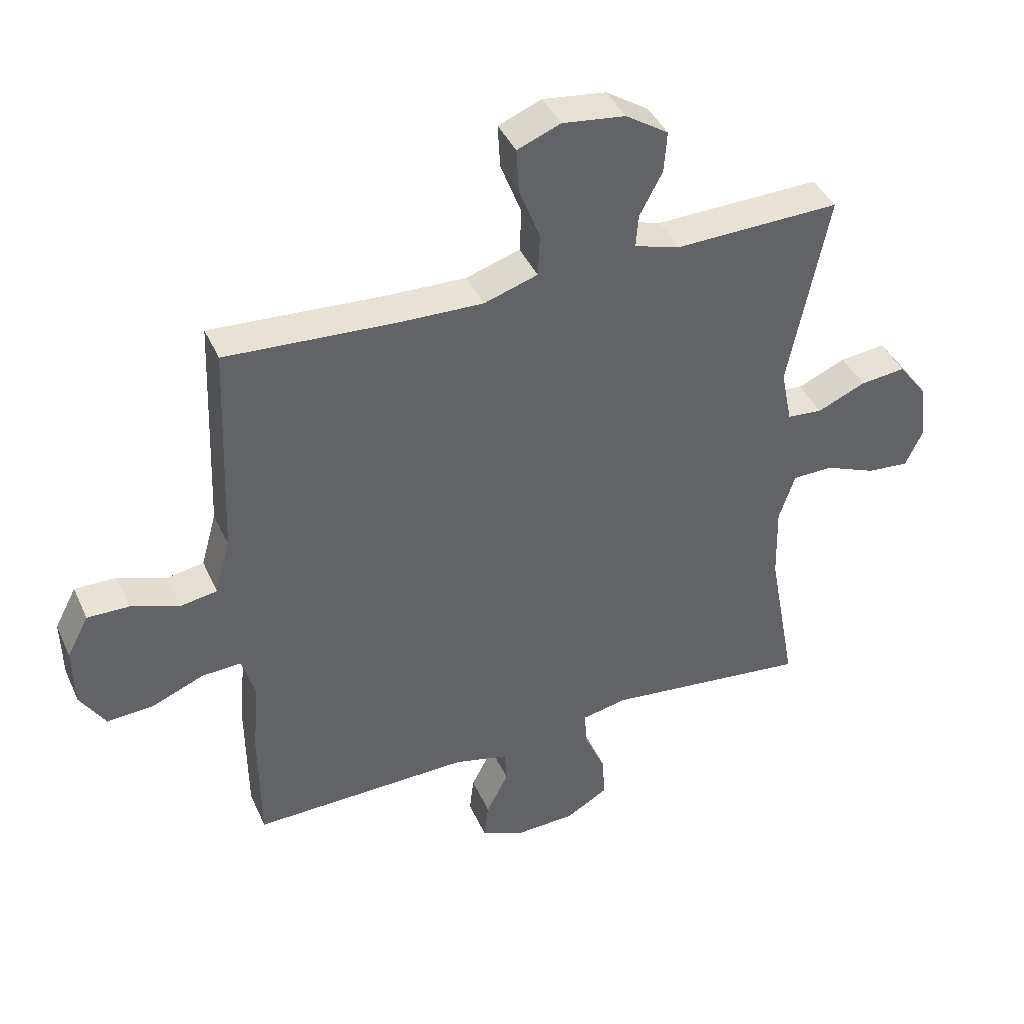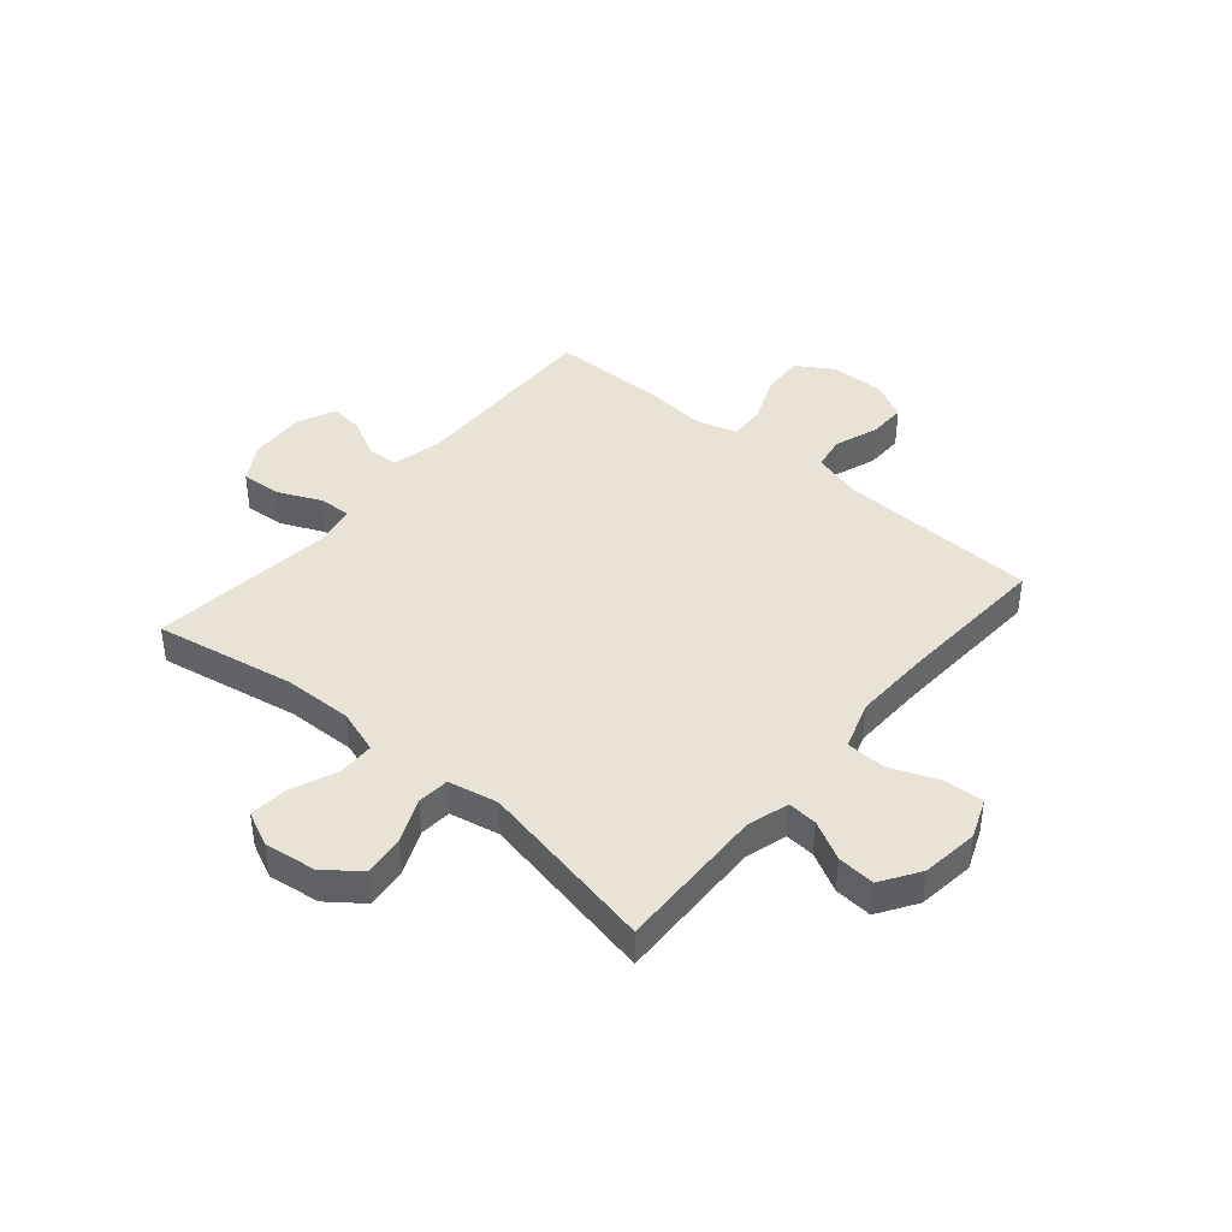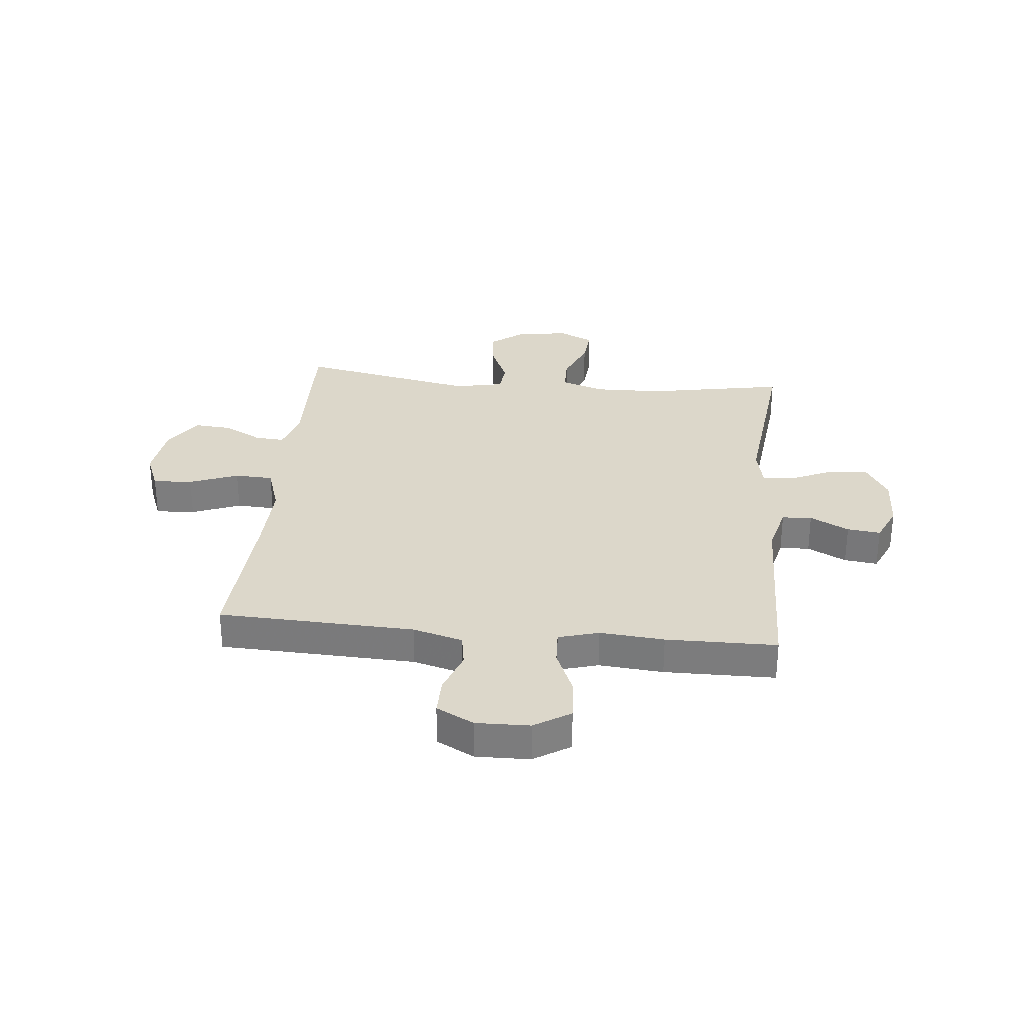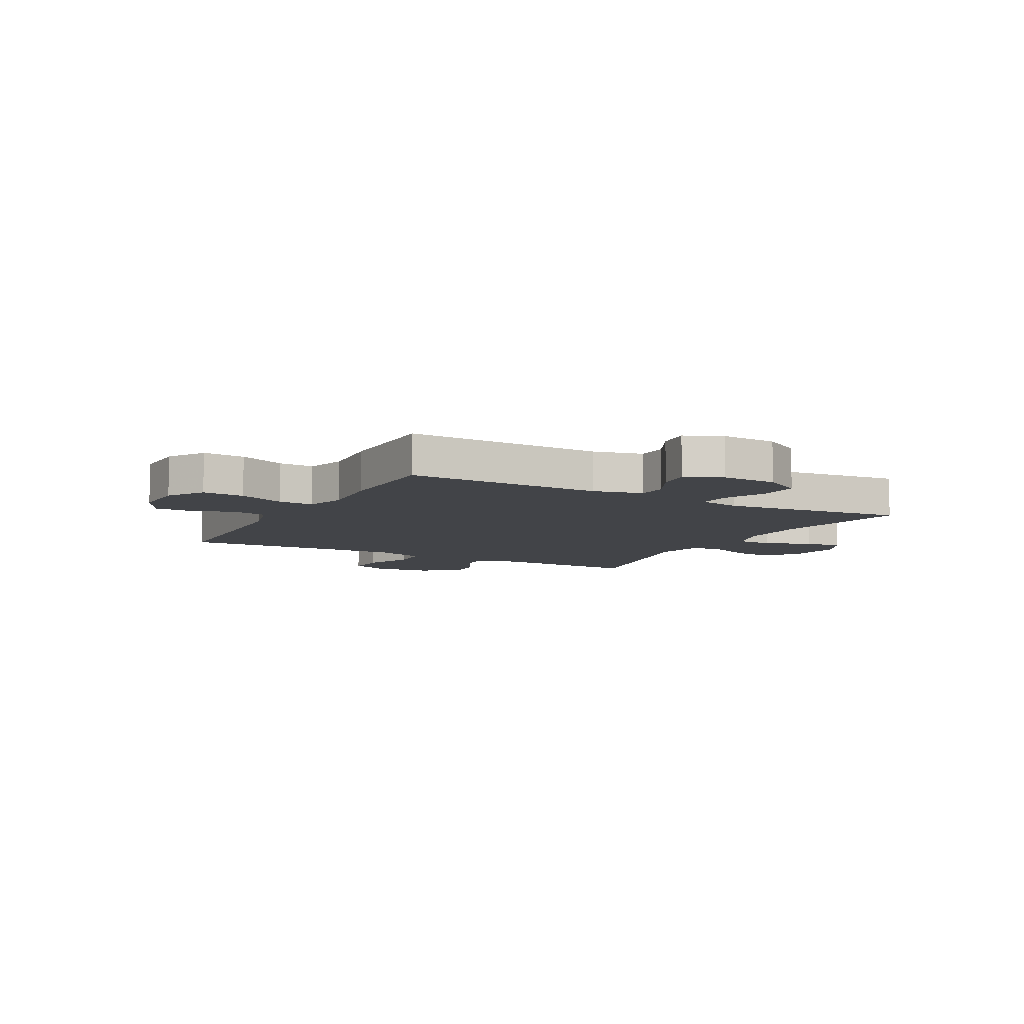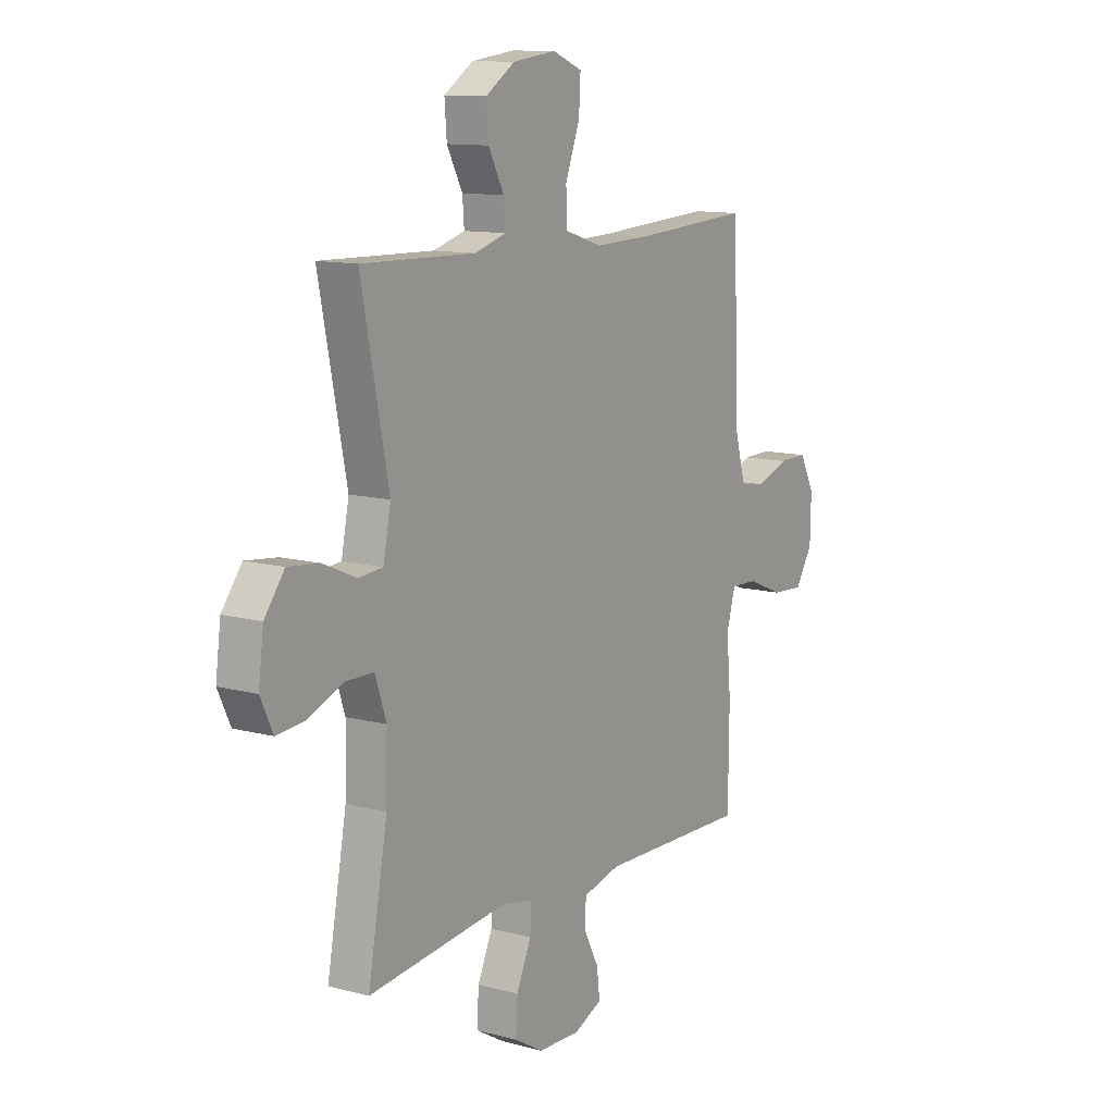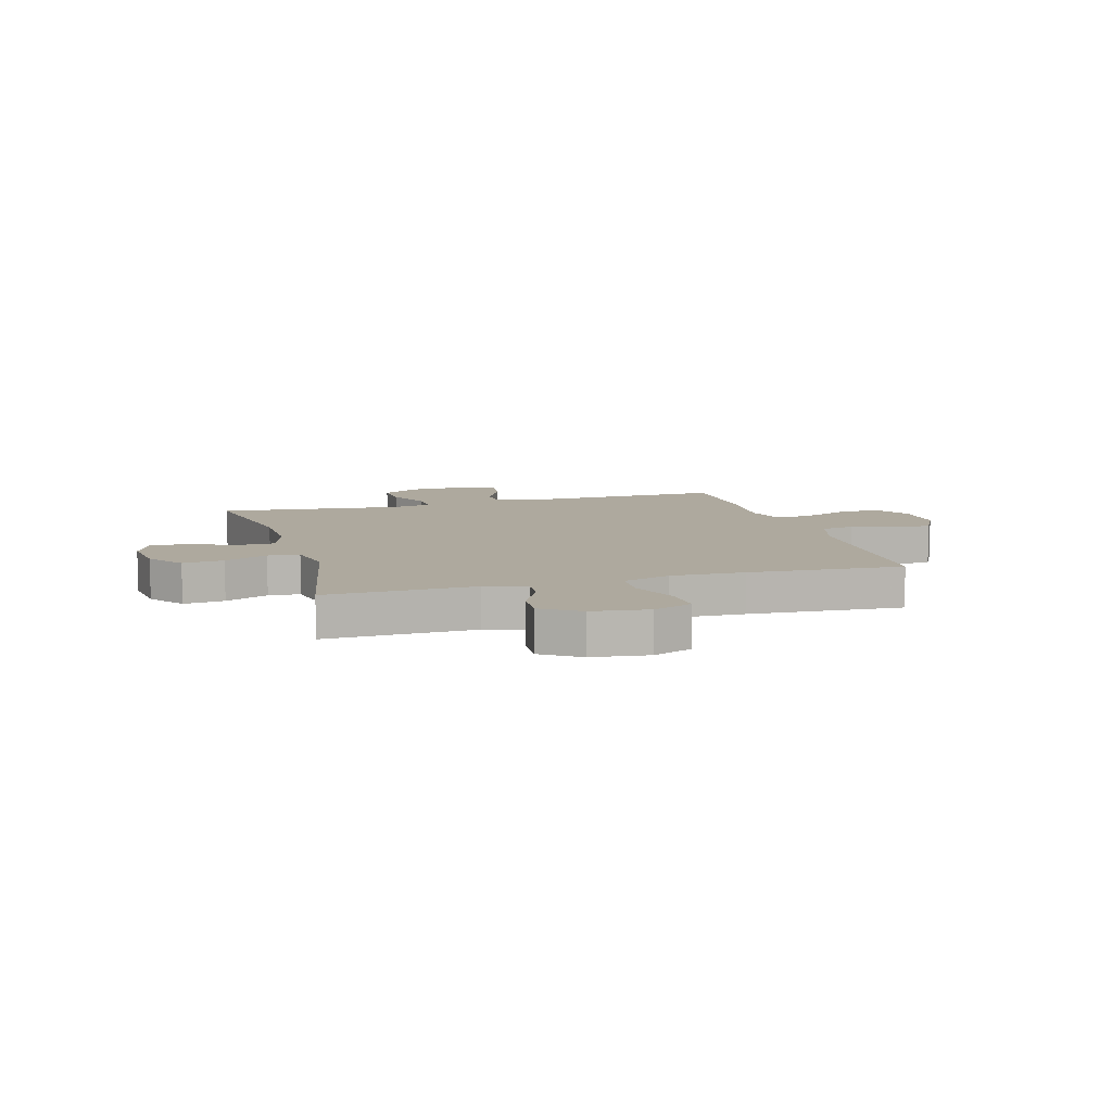
<metadata>
{"format":"obj","ext":"obj","renderer":"f3d","projection":"perspective","resolution":1024,"background":"white","views":[{"elev":41.2,"azim":157.2,"up":"+Z"},{"elev":41.7,"azim":-49.8,"up":"+Y"},{"elev":30.6,"azim":95.6,"up":"+Y"},{"elev":-8.1,"azim":151.4,"up":"+Y"},{"elev":11.6,"azim":-57.2,"up":"+Z"},{"elev":9.0,"azim":-16.1,"up":"+Y"}]}
</metadata>
<code>
v 0.5 0.07 0.5
v 0.514 0.07 0.146
v 0.539 0.07 0.056
v 0.6 0.07 0.046
v 0.677 0.07 0.074
v 0.745 0.07 0.075
v 0.78 0.07 0.008
v 0.778 0.07 -0.089
v 0.737 0.07 -0.154
v 0.661 0.07 -0.149
v 0.577 0.07 -0.114
v 0.513 0.07 -0.111
v 0.492 0.07 -0.184
v 0.502 0.07 -0.3
v 0.5 0.07 -0.5
v 0.146 0.07 -0.492
v 0.057 0.07 -0.514
v 0.054 0.07 -0.568
v 0.09 0.07 -0.638
v 0.097 0.07 -0.698
v 0.03 0.07 -0.728
v -0.07 0.07 -0.724
v -0.138 0.07 -0.684
v -0.134 0.07 -0.613
v -0.099 0.07 -0.535
v -0.096 0.07 -0.478
v -0.17 0.07 -0.463
v -0.5 0.07 -0.5
v -0.454 0.07 -0.25
v -0.451 0.07 -0.127
v -0.477 0.07 -0.049
v -0.542 0.07 -0.048
v -0.625 0.07 -0.082
v -0.693 0.07 -0.088
v -0.722 0.07 -0.026
v -0.71 0.07 0.066
v -0.663 0.07 0.128
v -0.589 0.07 0.12
v -0.511 0.07 0.086
v -0.454 0.07 0.091
v -0.436 0.07 0.18
v -0.5 0.07 0.5
v -0.233 0.07 0.493
v -0.158 0.07 0.515
v -0.162 0.07 0.568
v -0.199 0.07 0.638
v -0.204 0.07 0.705
v -0.135 0.07 0.75
v -0.033 0.07 0.763
v 0.037 0.07 0.735
v 0.033 0.07 0.664
v -0.001 0.07 0.576
v 0.002 0.07 0.507
v 0.089 0.07 0.479
v 0.222 0.07 0.483
v 0.5 0 0.5
v 0.514 0 0.146
v 0.539 0 0.056
v 0.6 0 0.046
v 0.677 0 0.074
v 0.745 0 0.075
v 0.78 0 0.008
v 0.778 0 -0.089
v 0.737 0 -0.154
v 0.661 0 -0.149
v 0.577 0 -0.114
v 0.513 0 -0.111
v 0.492 0 -0.184
v 0.502 0 -0.3
v 0.5 0 -0.5
v 0.146 0 -0.492
v 0.057 0 -0.514
v 0.054 0 -0.568
v 0.09 0 -0.638
v 0.097 0 -0.698
v 0.03 0 -0.728
v -0.07 0 -0.724
v -0.138 0 -0.684
v -0.134 0 -0.613
v -0.099 0 -0.535
v -0.096 0 -0.478
v -0.17 0 -0.463
v -0.5 0 -0.5
v -0.454 0 -0.25
v -0.451 0 -0.127
v -0.477 0 -0.049
v -0.542 0 -0.048
v -0.625 0 -0.082
v -0.693 0 -0.088
v -0.722 0 -0.026
v -0.71 0 0.066
v -0.663 0 0.128
v -0.589 0 0.12
v -0.511 0 0.086
v -0.454 0 0.091
v -0.436 0 0.18
v -0.5 0 0.5
v -0.233 0 0.493
v -0.158 0 0.515
v -0.162 0 0.568
v -0.199 0 0.638
v -0.204 0 0.705
v -0.135 0 0.75
v -0.033 0 0.763
v 0.037 0 0.735
v 0.033 0 0.664
v -0.001 0 0.576
v 0.002 0 0.507
v 0.089 0 0.479
v 0.222 0 0.483
f 50 51 52
f 49 50 52
f 48 49 52
f 47 48 52
f 46 47 52
f 45 46 52
f 44 45 52 53
f 43 44 53 54
f 41 42 43 54
f 37 38 39
f 36 37 39
f 35 36 39
f 34 35 39
f 33 34 39
f 32 33 39
f 31 32 39 40
f 41 54 55
f 40 41 55
f 31 40 55
f 30 31 55
f 23 24 25
f 22 23 25
f 21 22 25
f 20 21 25
f 19 20 25
f 18 19 25
f 17 18 25 26
f 16 17 26
f 16 26 27
f 15 16 27
f 14 15 27
f 13 14 27
f 9 10 11
f 8 9 11
f 7 8 11
f 6 7 11
f 5 6 11
f 4 5 11
f 3 4 11 12
f 27 28 29
f 13 27 29
f 12 13 29
f 3 12 29
f 2 3 29
f 29 30 55
f 2 29 55
f 1 2 55
f 107 106 105
f 107 105 104
f 107 104 103
f 107 103 102
f 107 102 101
f 107 101 100
f 108 107 100 99
f 109 108 99 98
f 109 98 97 96
f 94 93 92
f 94 92 91
f 94 91 90
f 94 90 89
f 94 89 88
f 94 88 87
f 95 94 87 86
f 110 109 96
f 110 96 95
f 110 95 86
f 110 86 85
f 80 79 78
f 80 78 77
f 80 77 76
f 80 76 75
f 80 75 74
f 80 74 73
f 81 80 73 72
f 81 72 71
f 82 81 71
f 82 71 70
f 82 70 69
f 82 69 68
f 66 65 64
f 66 64 63
f 66 63 62
f 66 62 61
f 66 61 60
f 66 60 59
f 67 66 59 58
f 84 83 82
f 84 82 68
f 84 68 67
f 84 67 58
f 84 58 57
f 110 85 84
f 110 84 57
f 110 57 56
f 1 56 57 2
f 2 57 58 3
f 3 58 59 4
f 4 59 60 5
f 5 60 61 6
f 6 61 62 7
f 7 62 63 8
f 8 63 64 9
f 9 64 65 10
f 10 65 66 11
f 11 66 67 12
f 12 67 68 13
f 13 68 69 14
f 14 69 70 15
f 15 70 71 16
f 16 71 72 17
f 17 72 73 18
f 18 73 74 19
f 19 74 75 20
f 20 75 76 21
f 21 76 77 22
f 22 77 78 23
f 23 78 79 24
f 24 79 80 25
f 25 80 81 26
f 26 81 82 27
f 27 82 83 28
f 28 83 84 29
f 29 84 85 30
f 30 85 86 31
f 31 86 87 32
f 32 87 88 33
f 33 88 89 34
f 34 89 90 35
f 35 90 91 36
f 36 91 92 37
f 37 92 93 38
f 38 93 94 39
f 39 94 95 40
f 40 95 96 41
f 41 96 97 42
f 42 97 98 43
f 43 98 99 44
f 44 99 100 45
f 45 100 101 46
f 46 101 102 47
f 47 102 103 48
f 48 103 104 49
f 49 104 105 50
f 50 105 106 51
f 51 106 107 52
f 52 107 108 53
f 53 108 109 54
f 54 109 110 55
f 55 110 56 1

</code>
